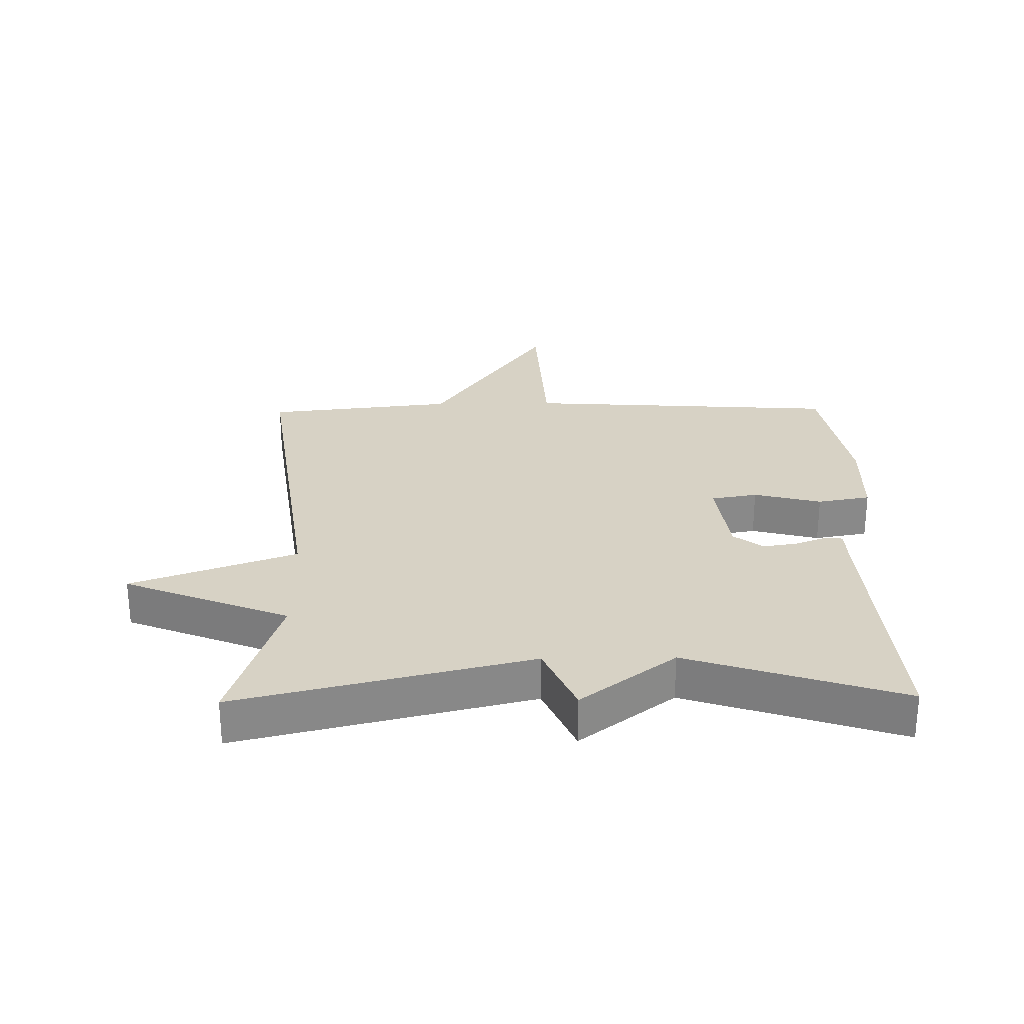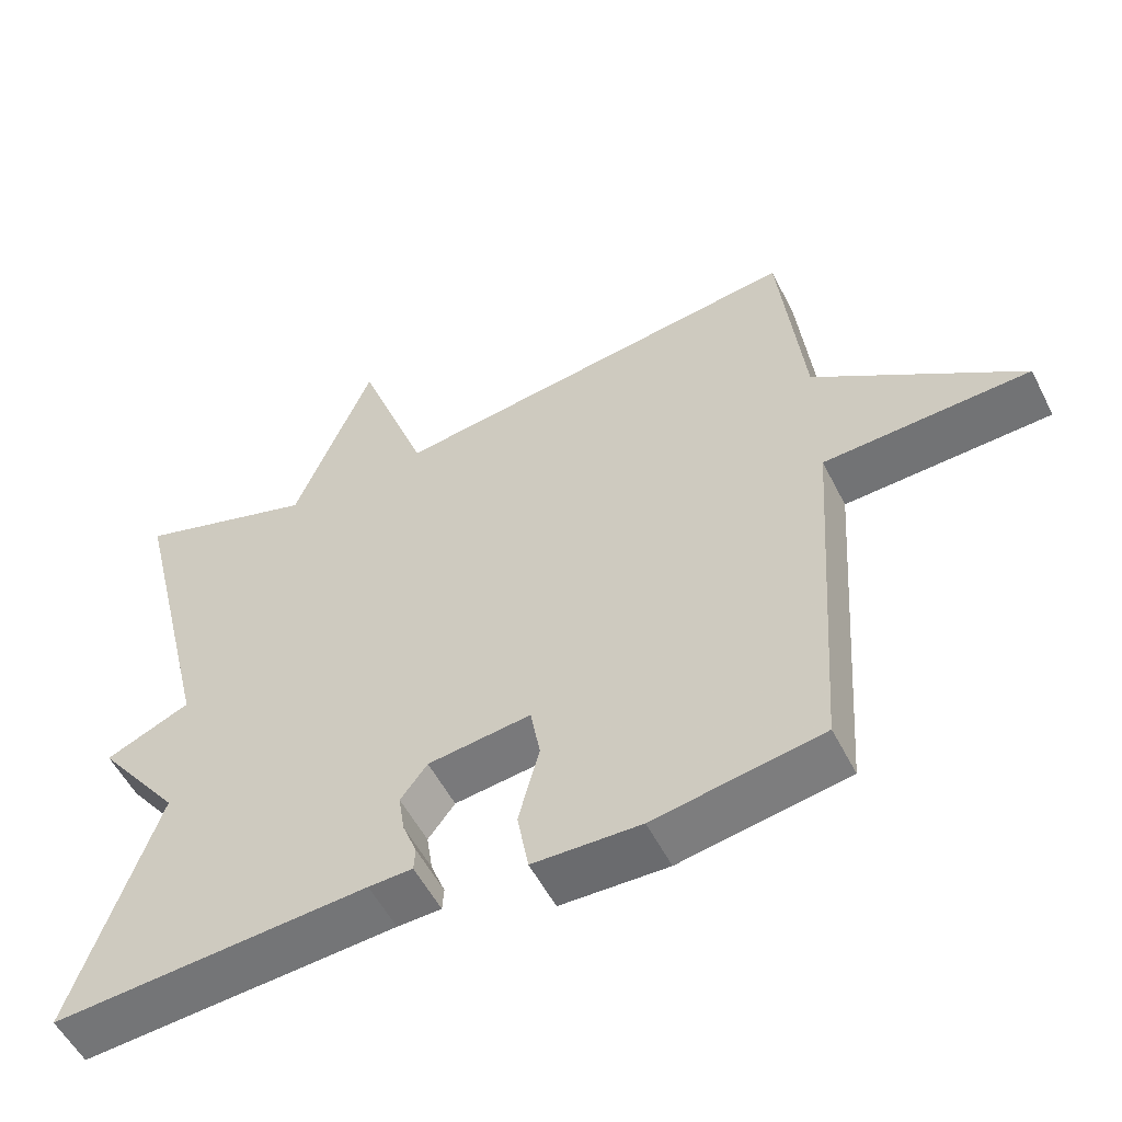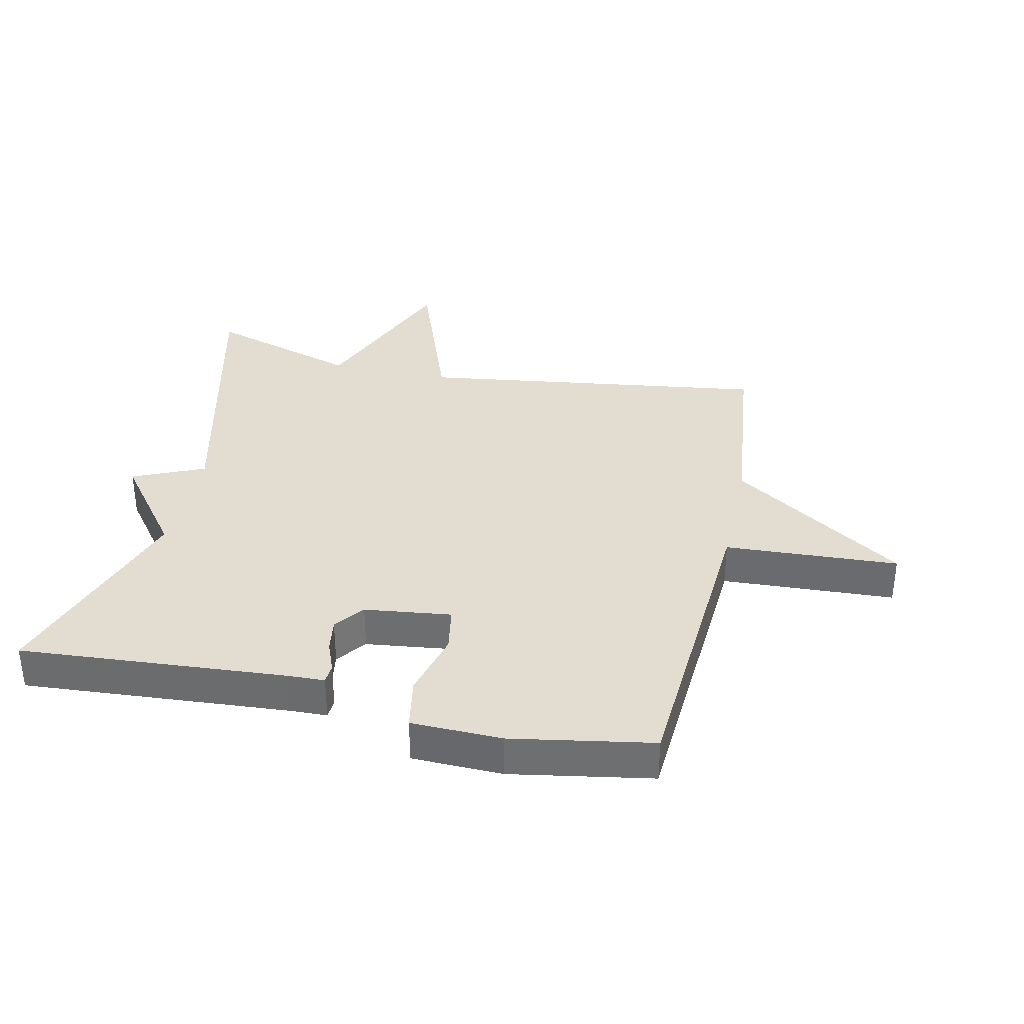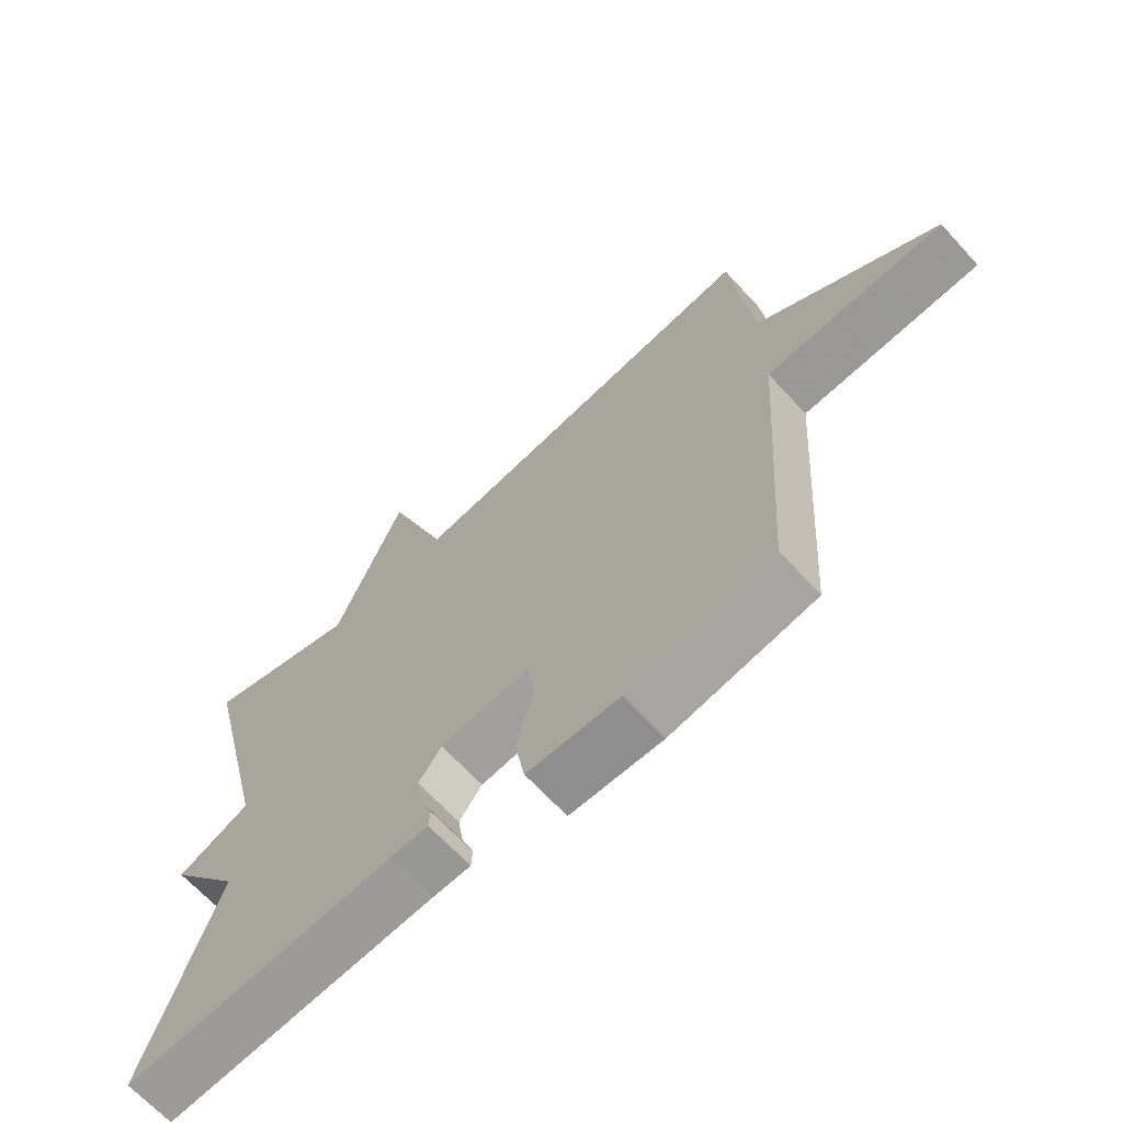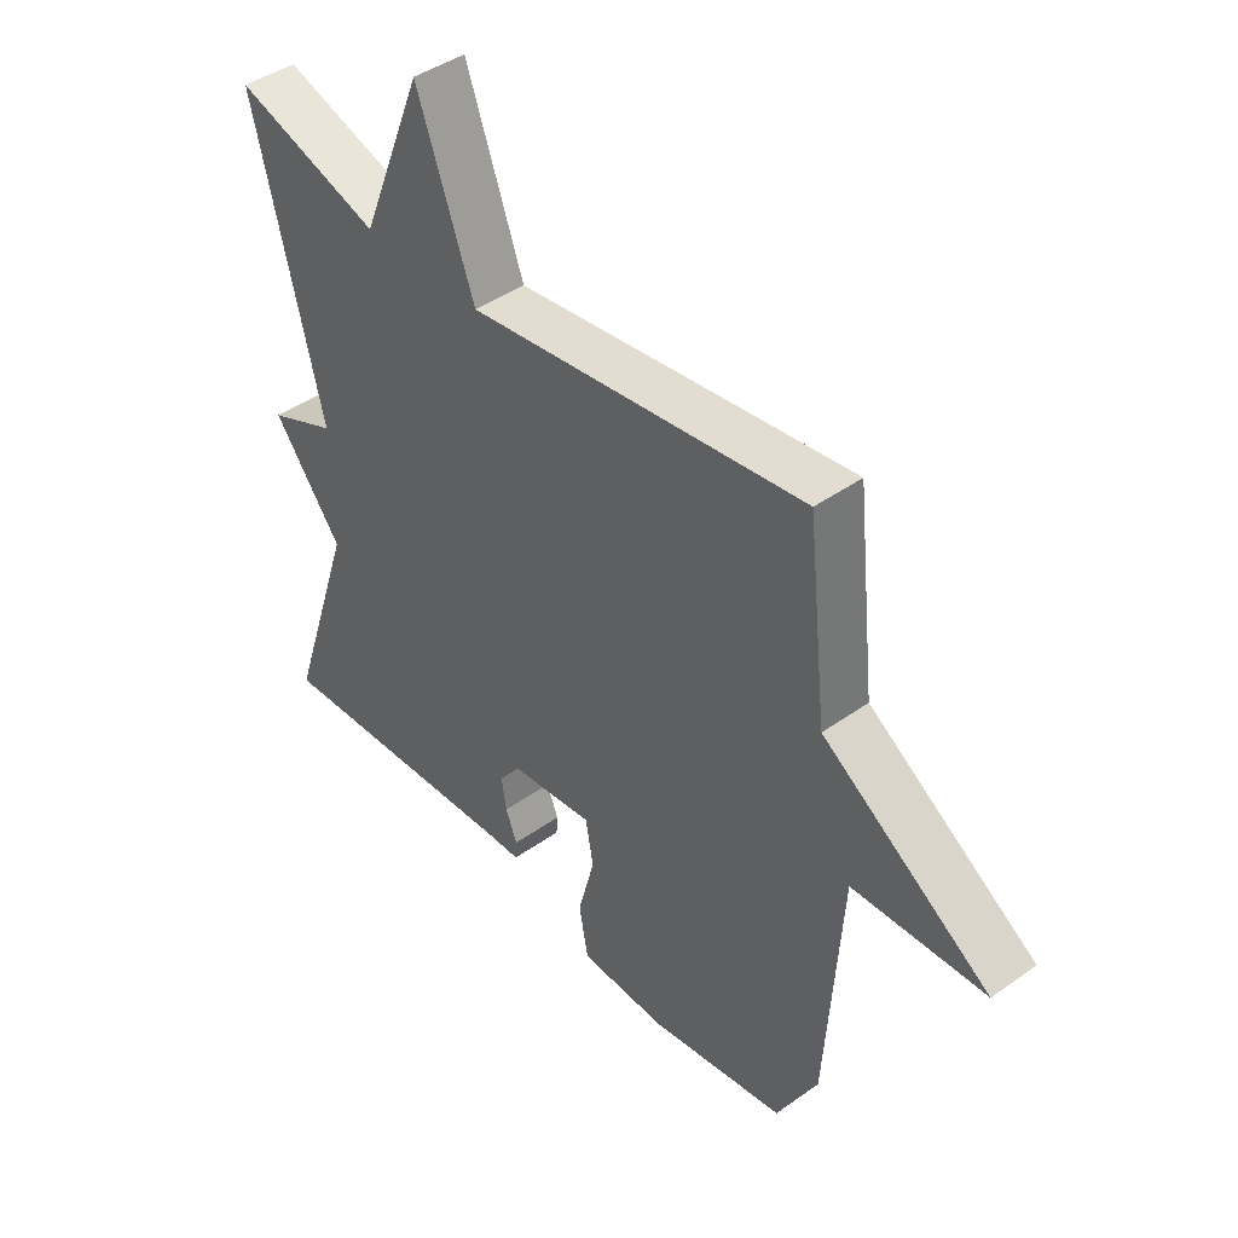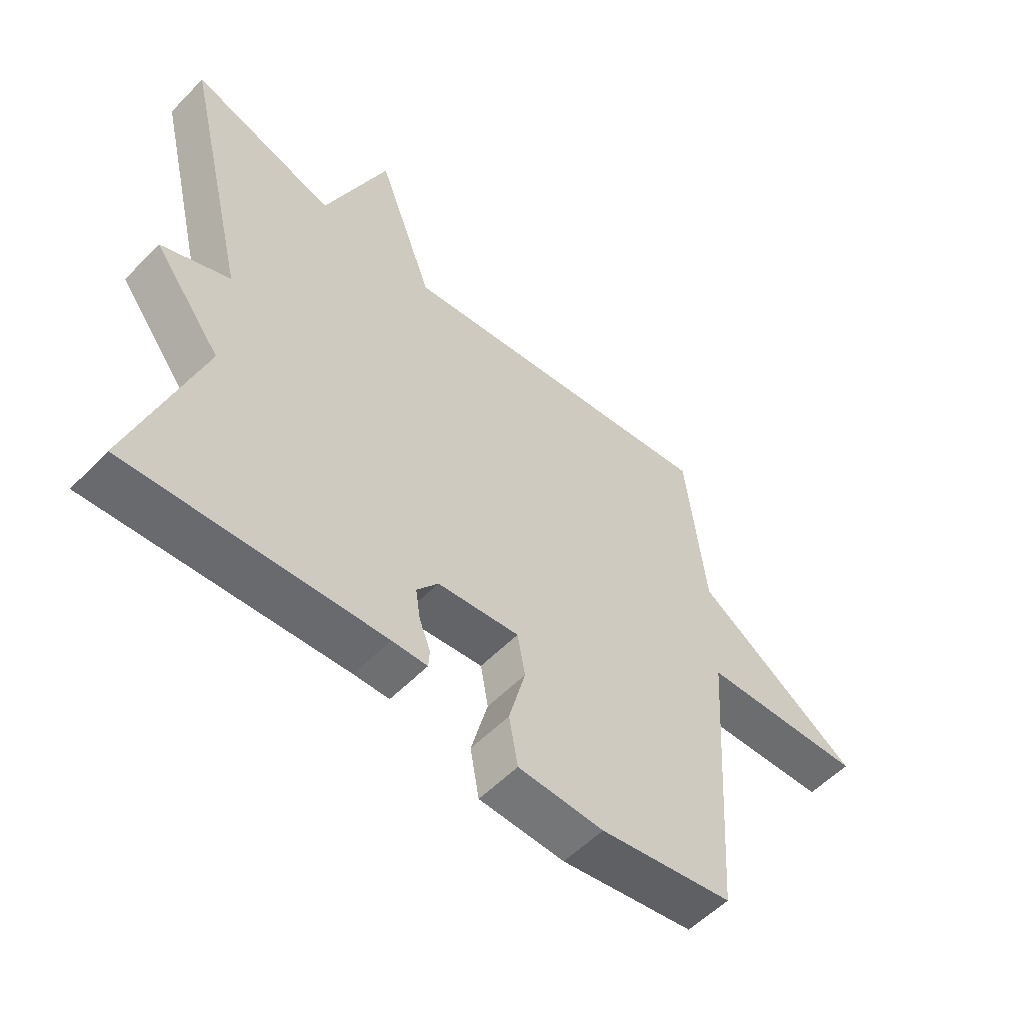
<metadata>
{"format":"obj","ext":"obj","renderer":"f3d","projection":"perspective","resolution":1024,"background":"white","views":[{"elev":27.2,"azim":89.1,"up":"+Y"},{"elev":-54.3,"azim":-153.4,"up":"+Z"},{"elev":35.2,"azim":-167.7,"up":"+Y"},{"elev":-66.6,"azim":-137.4,"up":"+Z"},{"elev":43.4,"azim":-130.0,"up":"+Z"},{"elev":-55.7,"azim":136.8,"up":"+Z"}]}
</metadata>
<code>
v 0.5 0.07 0.5
v 0.388 0.07 0.038
v 0.502 0.07 -0.012
v 0.388 0.07 -0.162
v 0.5 0.07 -0.5
v 0.077 0.07 -0.47
v 0.018 0.07 -0.468
v 0.016 0.07 -0.437
v 0.035 0.07 -0.388
v 0.043 0.07 -0.335
v 0.007 0.07 -0.288
v -0.131 0.07 -0.271
v -0.144 0.07 -0.344
v -0.116 0.07 -0.451
v -0.131 0.07 -0.535
v -0.275 0.07 -0.539
v -0.5 0.07 -0.5
v -0.533 0.07 0.001
v -0.81 0.07 0.015
v -0.533 0.07 0.201
v -0.5 0.07 0.5
v 0.057 0.07 0.423
v 0.152 0.07 0.684
v 0.257 0.07 0.423
v 0.5 0 0.5
v 0.388 0 0.038
v 0.502 0 -0.012
v 0.388 0 -0.162
v 0.5 0 -0.5
v 0.077 0 -0.47
v 0.018 0 -0.468
v 0.016 0 -0.437
v 0.035 0 -0.388
v 0.043 0 -0.335
v 0.007 0 -0.288
v -0.131 0 -0.271
v -0.144 0 -0.344
v -0.116 0 -0.451
v -0.131 0 -0.535
v -0.275 0 -0.539
v -0.5 0 -0.5
v -0.533 0 0.001
v -0.81 0 0.015
v -0.533 0 0.201
v -0.5 0 0.5
v 0.057 0 0.423
v 0.152 0 0.684
v 0.257 0 0.423
f 22 23 24
f 20 21 22
f 20 22 24
f 19 20 24
f 18 19 24
f 16 17 18
f 15 16 18
f 14 15 18
f 13 14 18
f 12 13 18
f 24 1 2
f 18 24 2
f 12 18 2
f 11 12 2
f 6 7 8 9
f 6 9 10
f 5 6 10
f 4 5 10
f 4 10 11
f 3 4 11
f 2 3 11
f 48 47 46
f 46 45 44
f 48 46 44
f 48 44 43
f 48 43 42
f 42 41 40
f 42 40 39
f 42 39 38
f 42 38 37
f 42 37 36
f 26 25 48
f 26 48 42
f 26 42 36
f 26 36 35
f 33 32 31 30
f 34 33 30
f 34 30 29
f 34 29 28
f 35 34 28
f 35 28 27
f 35 27 26
f 1 25 26 2
f 2 26 27 3
f 3 27 28 4
f 4 28 29 5
f 5 29 30 6
f 6 30 31 7
f 7 31 32 8
f 8 32 33 9
f 9 33 34 10
f 10 34 35 11
f 11 35 36 12
f 12 36 37 13
f 13 37 38 14
f 14 38 39 15
f 15 39 40 16
f 16 40 41 17
f 17 41 42 18
f 18 42 43 19
f 19 43 44 20
f 20 44 45 21
f 21 45 46 22
f 22 46 47 23
f 23 47 48 24
f 24 48 25 1

</code>
